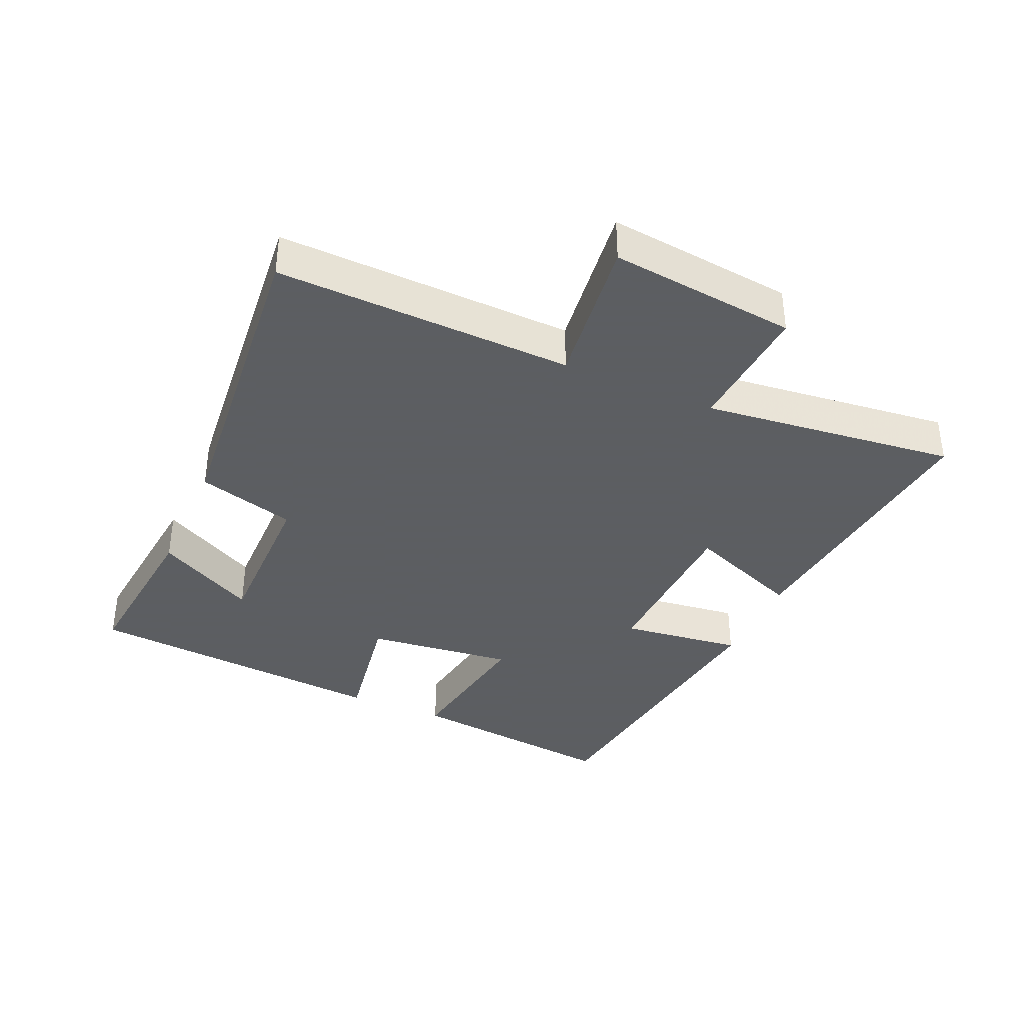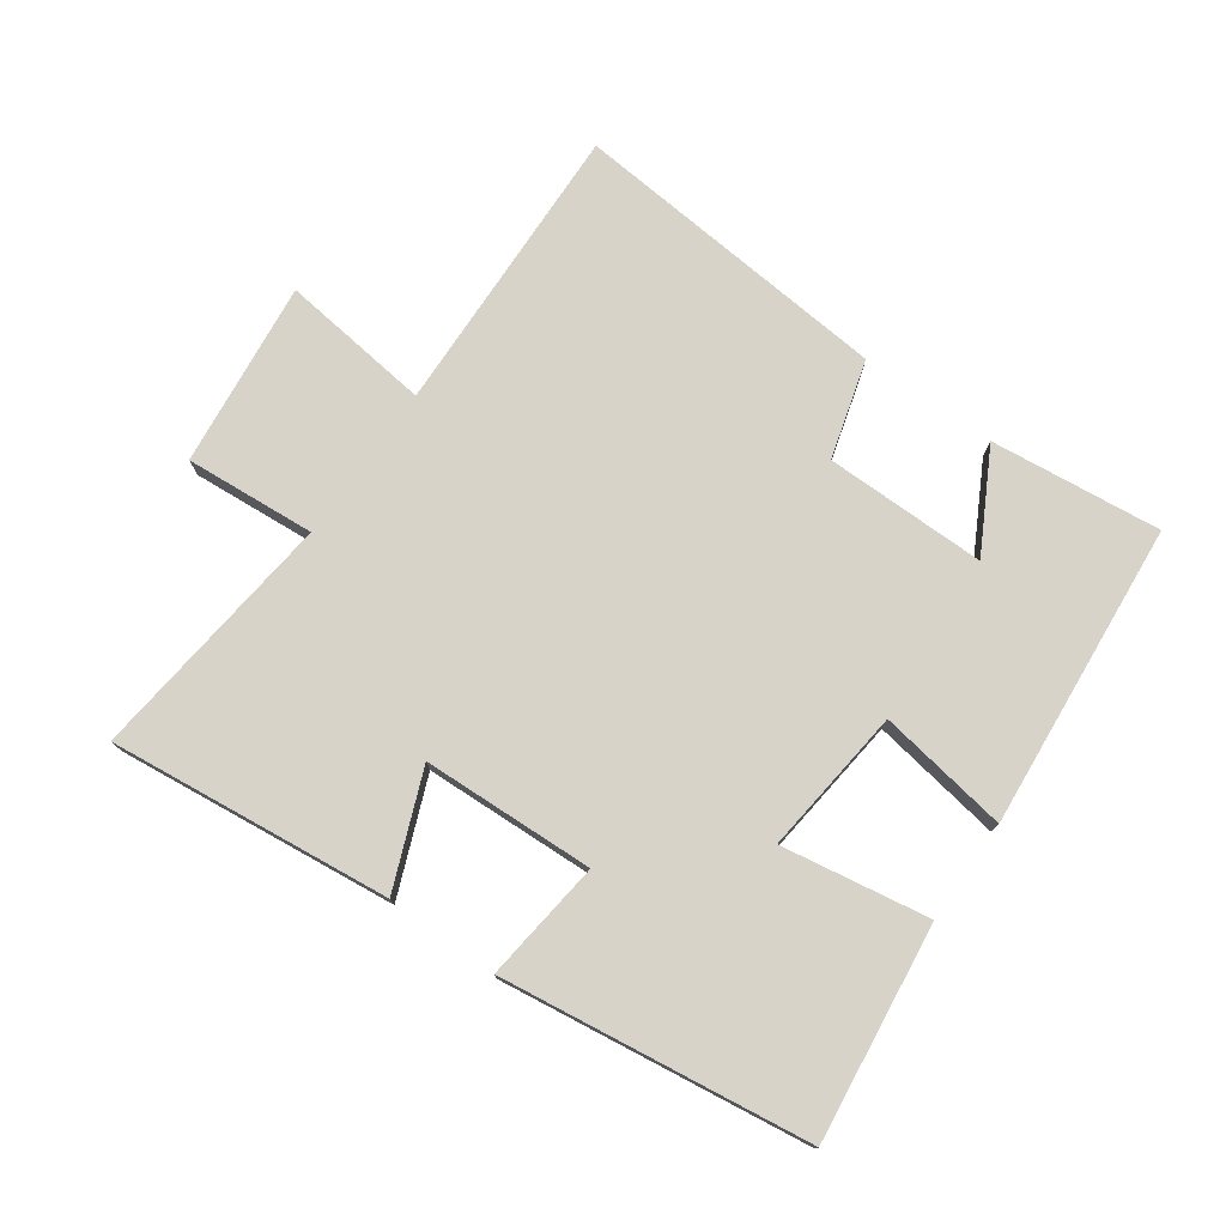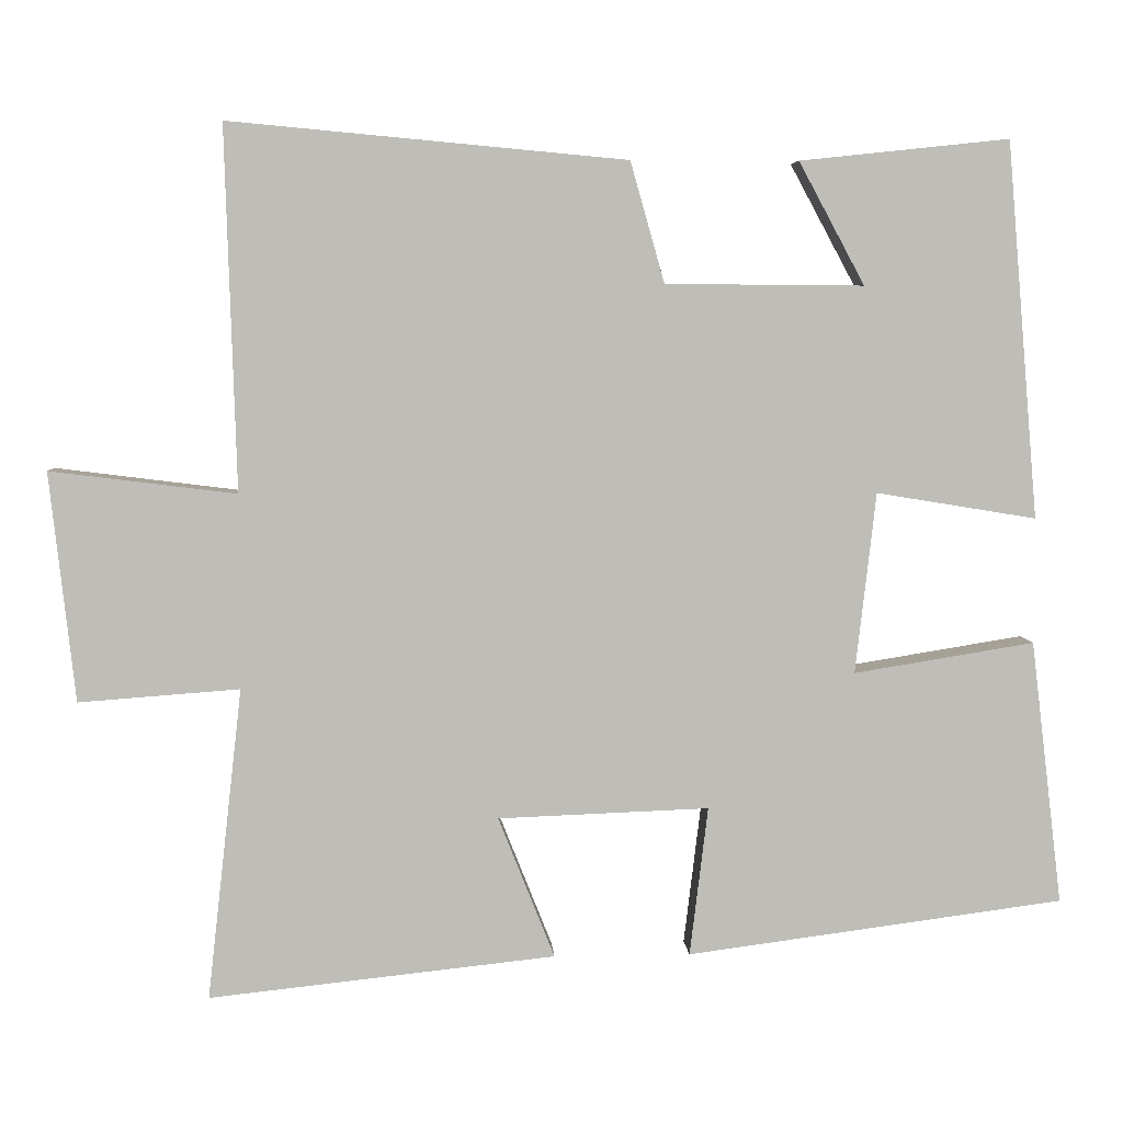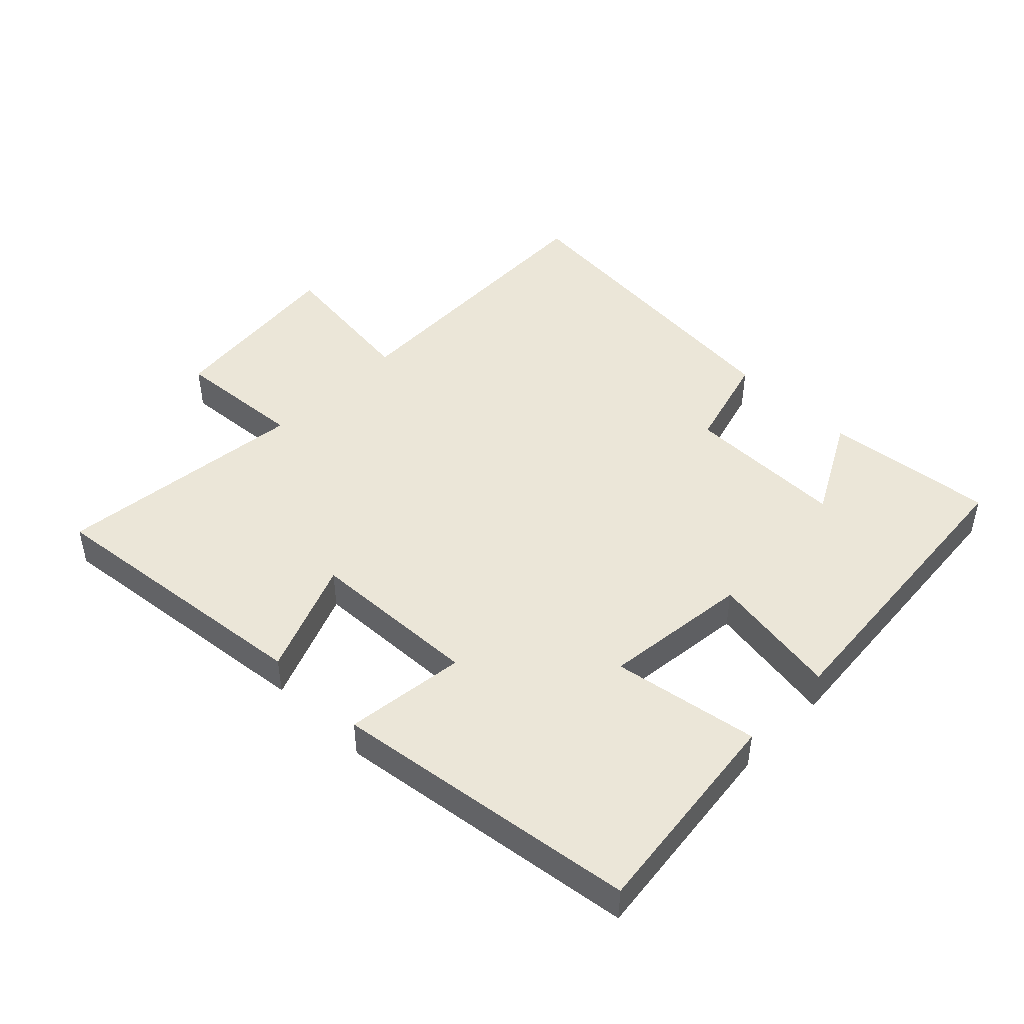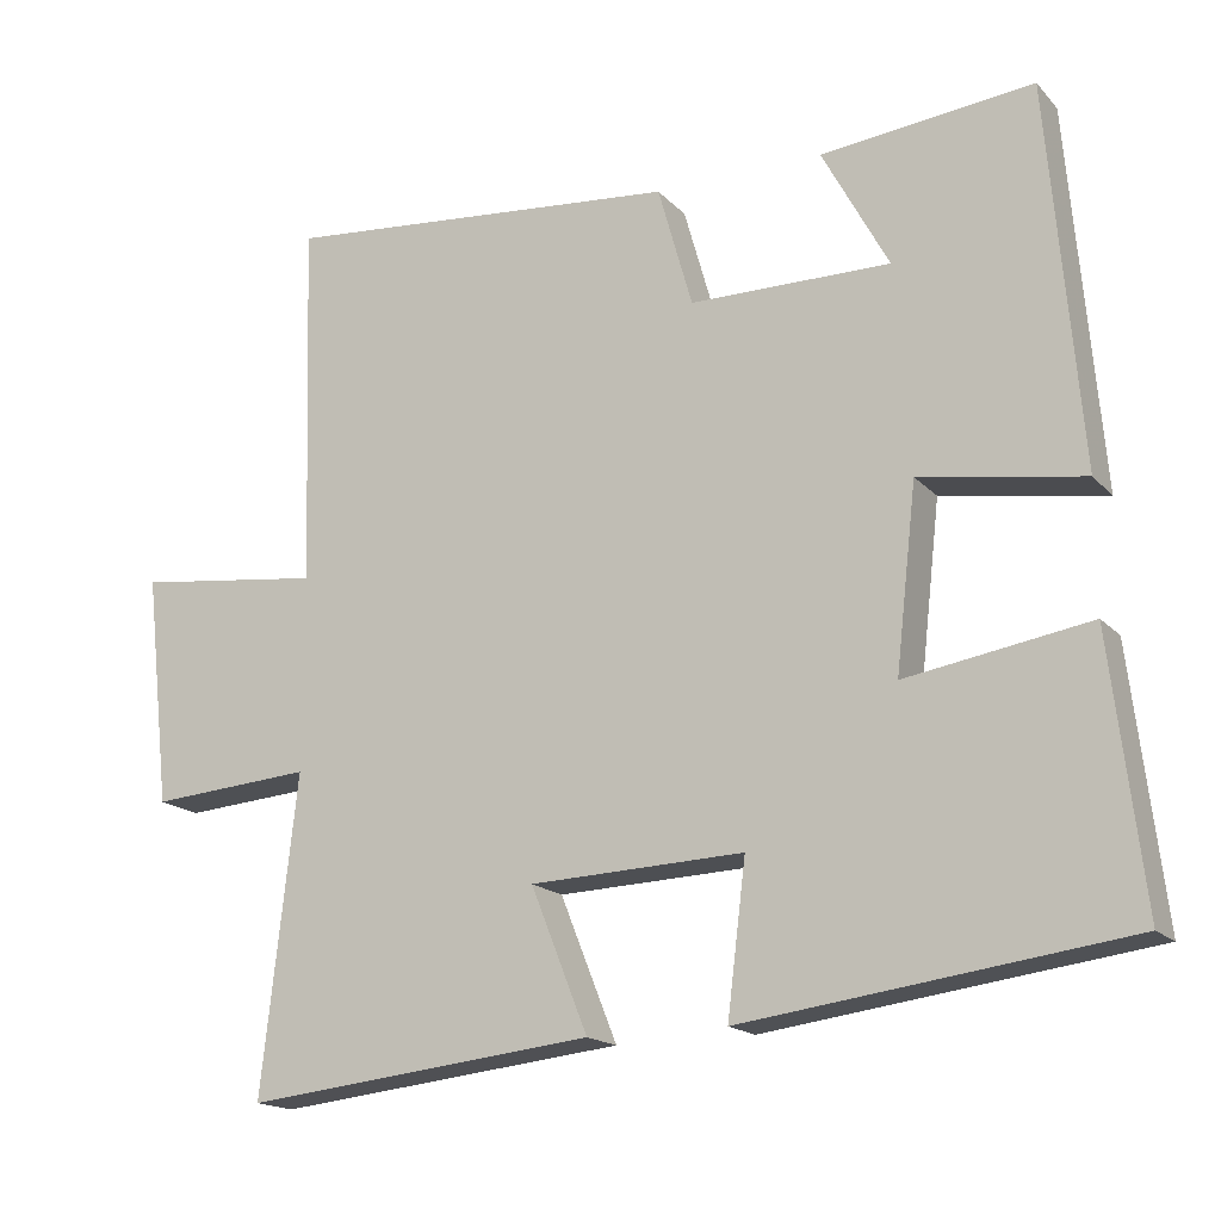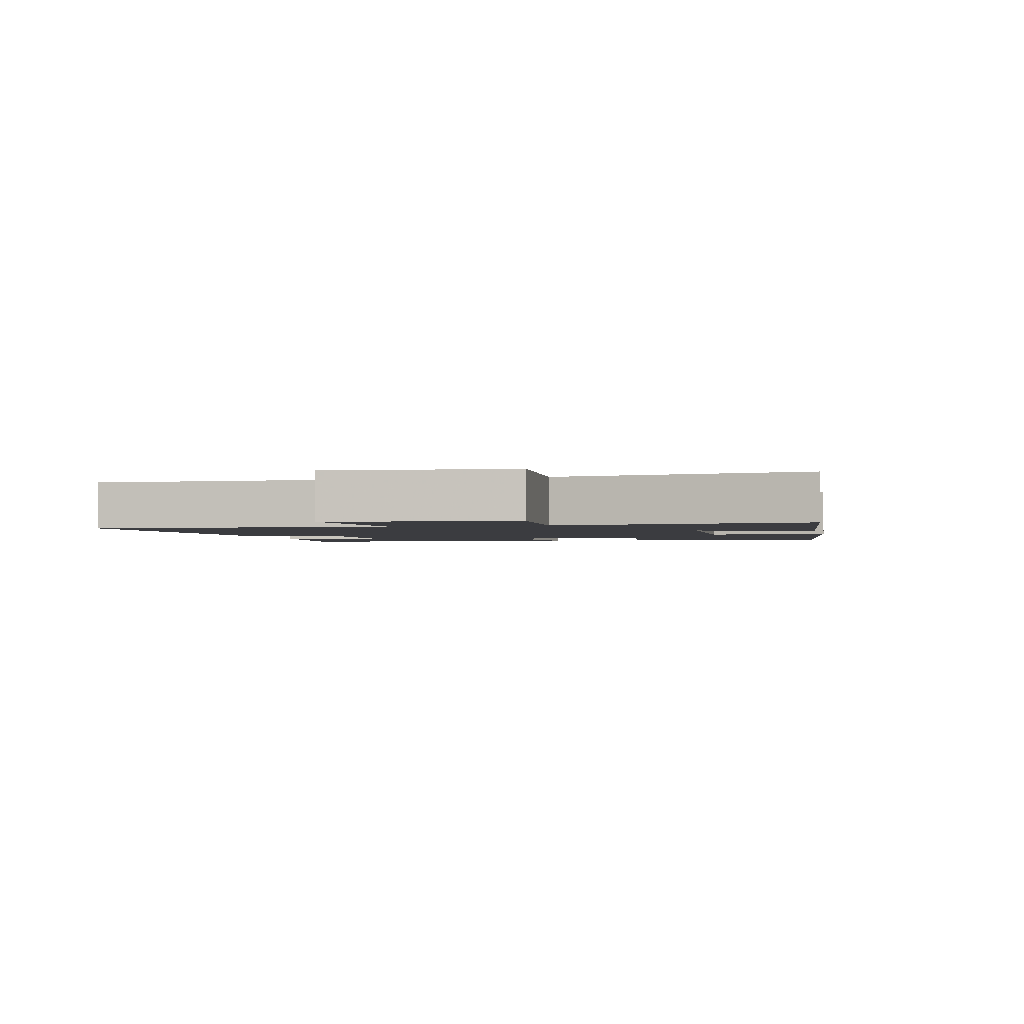
<metadata>
{"format":"obj","ext":"obj","renderer":"f3d","projection":"perspective","resolution":1024,"background":"white","views":[{"elev":-37.4,"azim":66.3,"up":"+Y"},{"elev":76.1,"azim":-144.7,"up":"+Y"},{"elev":5.2,"azim":176.6,"up":"+Z"},{"elev":46.3,"azim":-135.6,"up":"+Y"},{"elev":-17.0,"azim":-152.2,"up":"+Z"},{"elev":-2.1,"azim":103.9,"up":"+Y"}]}
</metadata>
<code>
v -0.54 0.07 -0.437
v -0.5 0.07 -0.104
v -0.272 0.07 -0.141
v -0.298 0.07 0.087
v -0.5 0.07 0.054
v -0.46 0.07 0.528
v -0.196 0.07 0.5
v -0.279 0.07 0.346
v -0.029 0.07 0.348
v 0.014 0.07 0.5
v 0.514 0.07 0.546
v 0.5 0.07 0.089
v 0.734 0.07 0.118
v 0.702 0.07 -0.17
v 0.5 0.07 -0.155
v 0.544 0.07 -0.547
v 0.108 0.07 -0.5
v 0.179 0.07 -0.322
v -0.087 0.07 -0.312
v -0.064 0.07 -0.5
v -0.54 0 -0.437
v -0.5 0 -0.104
v -0.272 0 -0.141
v -0.298 0 0.087
v -0.5 0 0.054
v -0.46 0 0.528
v -0.196 0 0.5
v -0.279 0 0.346
v -0.029 0 0.348
v 0.014 0 0.5
v 0.514 0 0.546
v 0.5 0 0.089
v 0.734 0 0.118
v 0.702 0 -0.17
v 0.5 0 -0.155
v 0.544 0 -0.547
v 0.108 0 -0.5
v 0.179 0 -0.322
v -0.087 0 -0.312
v -0.064 0 -0.5
f 19 20 1 2
f 18 19 2 3
f 15 16 17 18
f 15 18 3 4
f 12 13 14 15
f 12 15 4
f 9 10 11 12
f 8 9 12 4
f 5 6 7 8
f 4 5 8
f 22 21 40 39
f 23 22 39 38
f 38 37 36 35
f 24 23 38 35
f 35 34 33 32
f 24 35 32
f 32 31 30 29
f 24 32 29 28
f 28 27 26 25
f 28 25 24
f 1 21 22 2
f 2 22 23 3
f 3 23 24 4
f 4 24 25 5
f 5 25 26 6
f 6 26 27 7
f 7 27 28 8
f 8 28 29 9
f 9 29 30 10
f 10 30 31 11
f 11 31 32 12
f 12 32 33 13
f 13 33 34 14
f 14 34 35 15
f 15 35 36 16
f 16 36 37 17
f 17 37 38 18
f 18 38 39 19
f 19 39 40 20
f 20 40 21 1

</code>
